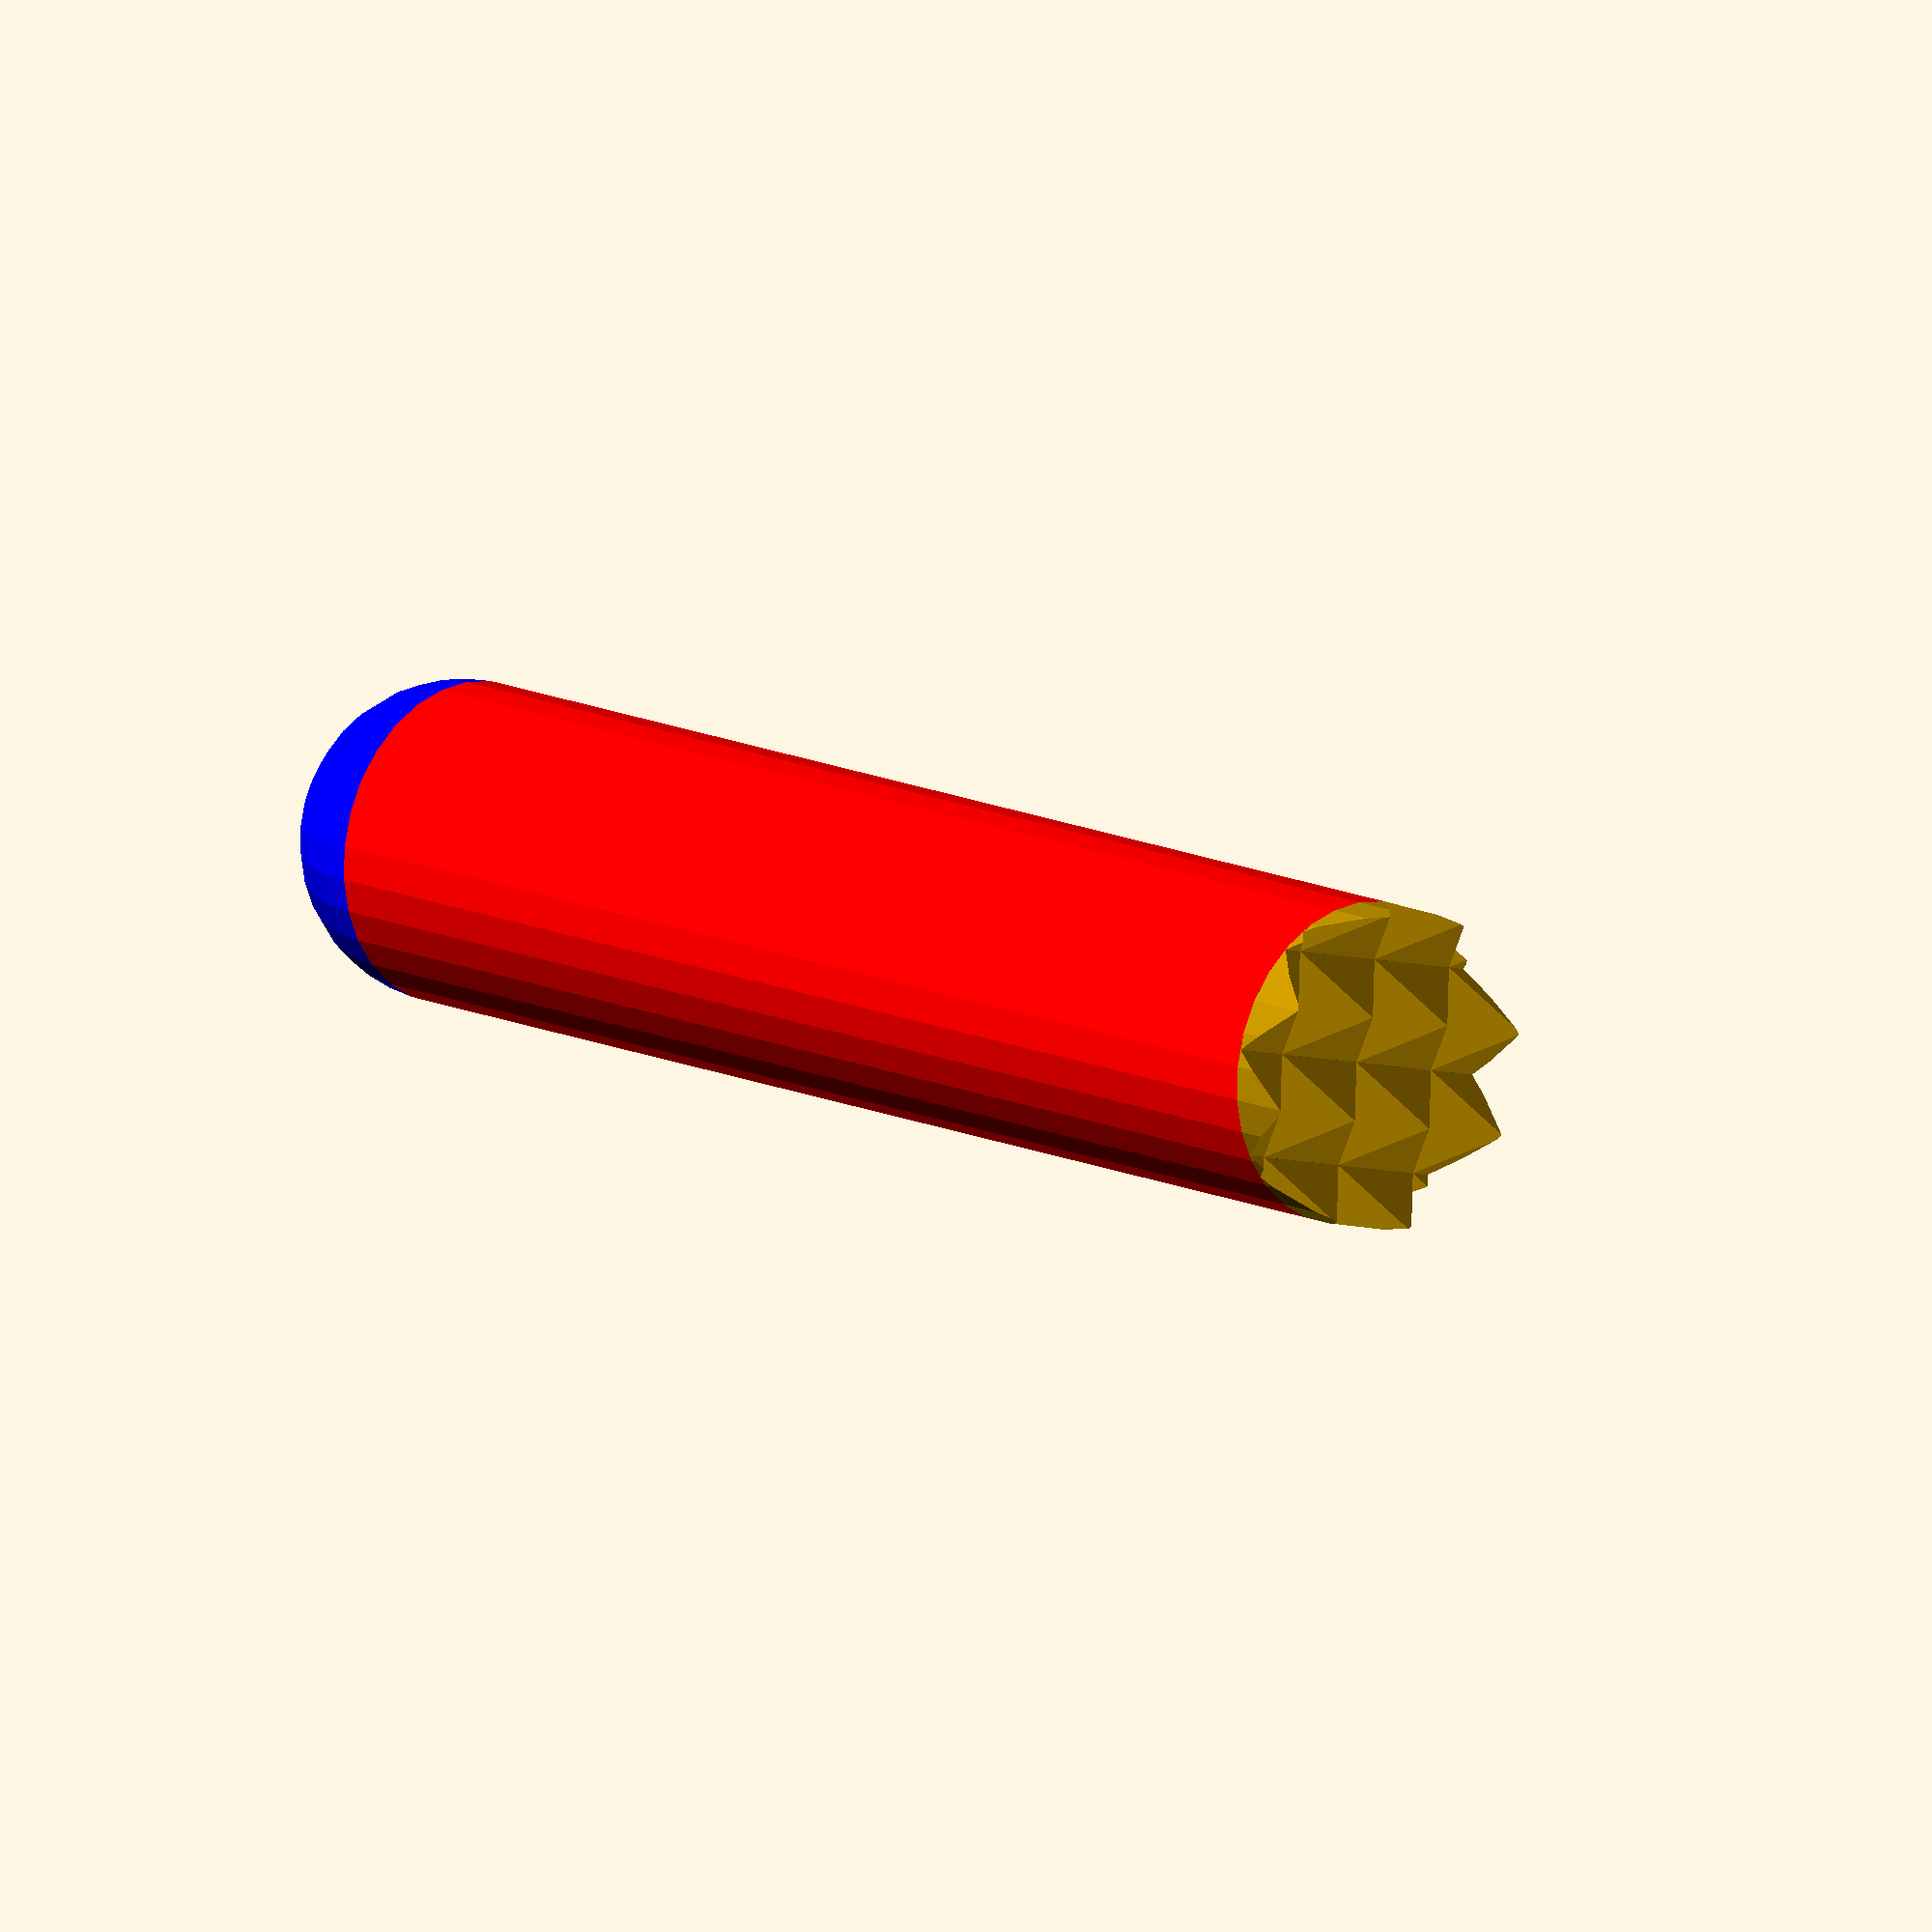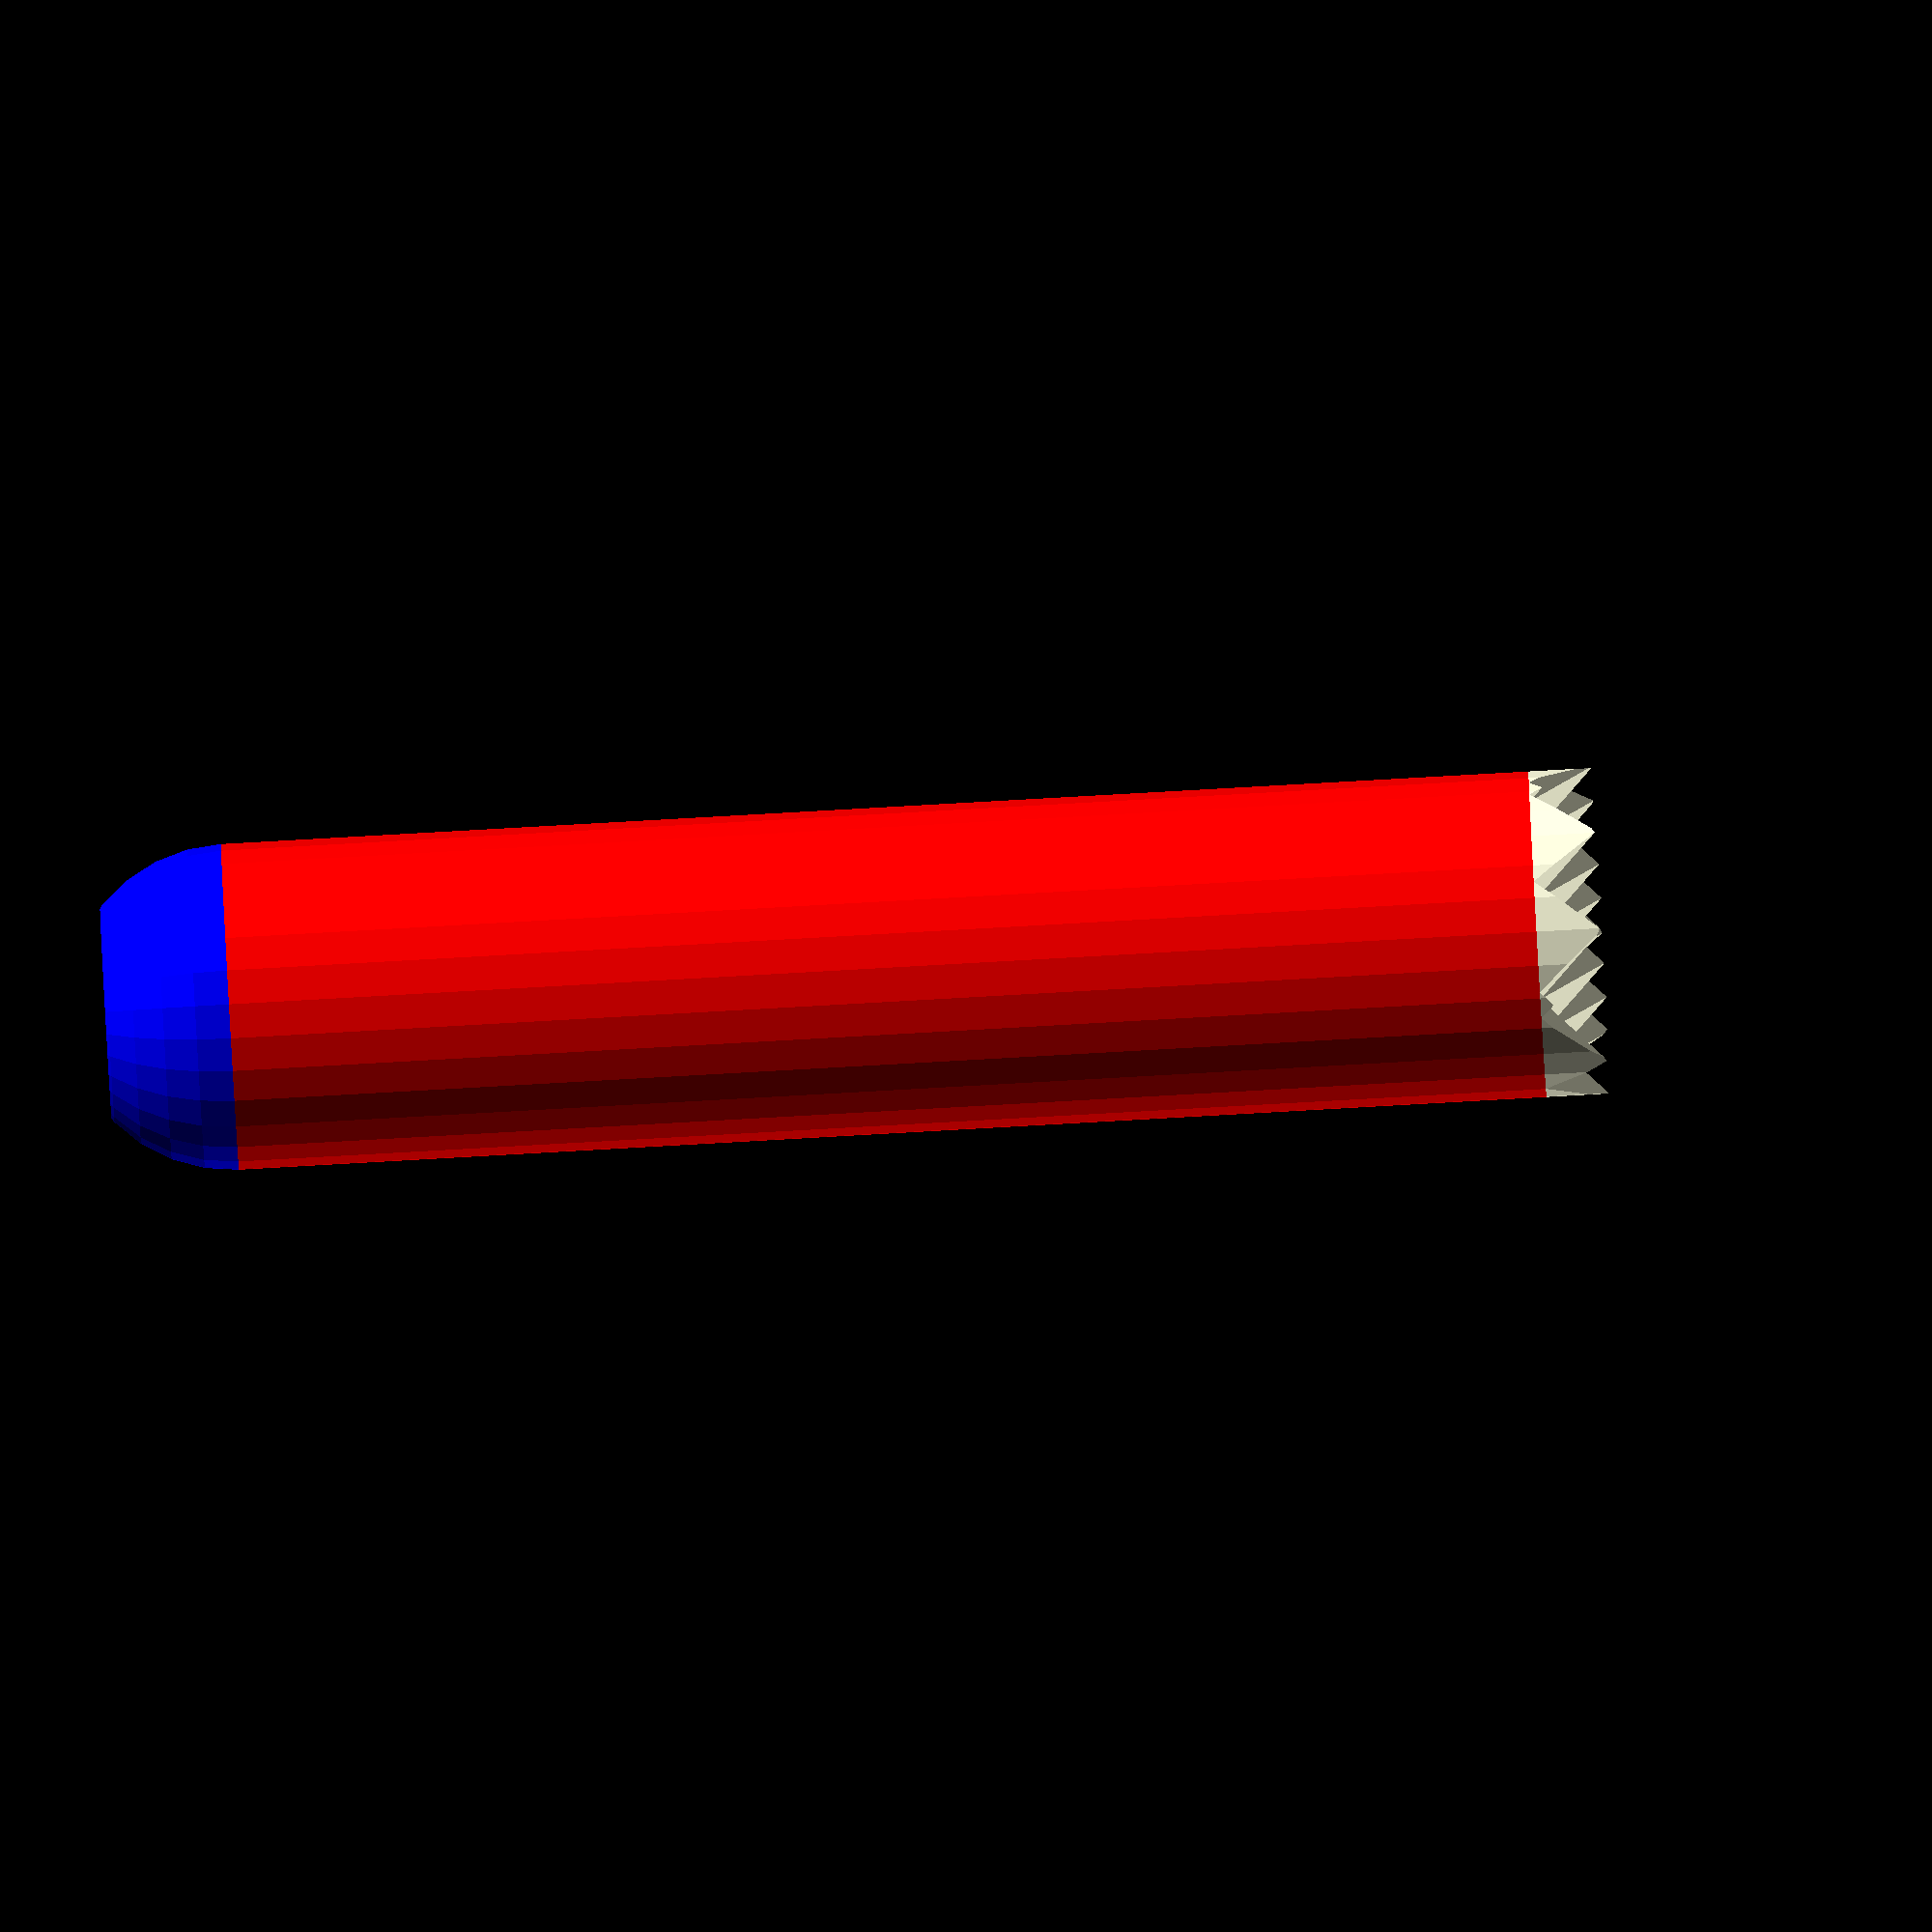
<openscad>
hand=true;
handle=true;
thorns=true;

diam=25;
handheight=11;
handlelength=100;
tR=4;
tH=5;
thornN = 5;


tW = 2*tR;
thornTrans = tW*thornN/2;

module thorn() {
	polyhedron(
  	points=[ [tR,tR,0],[tR,-tR,0],[-tR,-tR,0],[-tR,tR,0], // the four points at base
           [0,0,tH]  ],                                 // the apex point 
  	triangles=[ [0,1,4],[1,2,4],[2,3,4],[3,0,4],          // each triangle side
              [1,0,3],[2,1,3] ]                         // two triangles for square base
	 );
}


// hand part
if(hand) difference() {

	translate([0,0,handheight]) difference() {
		color("blue")  sphere(r=diam/2);
		translate([0,0,diam/4]) cube([diam,diam,diam/2],center=true); // cut off top half
	}
	translate([0,0,-handheight]) cube([diam,diam,diam],center=true); //scrape off bottom
}


// handle

if(handle) translate([0,0,handheight]) color("red") cylinder(h=handlelength,r=diam/2);

// thorns



if(thorns) {
    translate([0,0, (handlelength+handheight)]) 
	intersection() {
 	    translate([-thornTrans, -thornTrans, 0]) {
			for (x = [0 : thornN]){
 				for(y = [0:thornN]){
					translate([x*tW, y*tW,0]) thorn();
				}
			}
	      }
		cylinder(h=diam,r=diam/2);
	}
}

</openscad>
<views>
elev=166.7 azim=283.6 roll=223.0 proj=o view=solid
elev=83.5 azim=205.4 roll=273.2 proj=o view=wireframe
</views>
